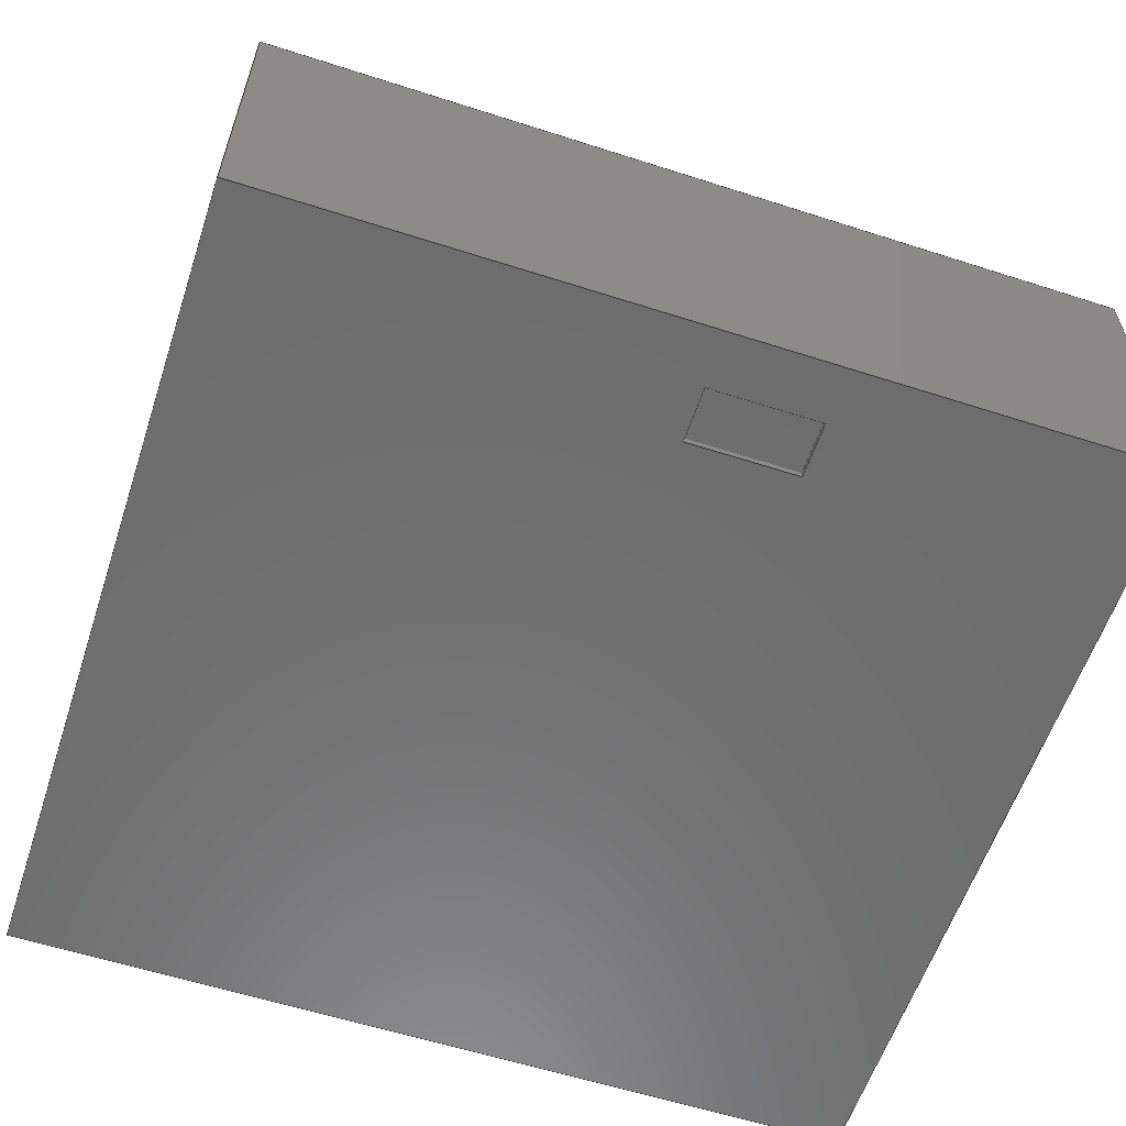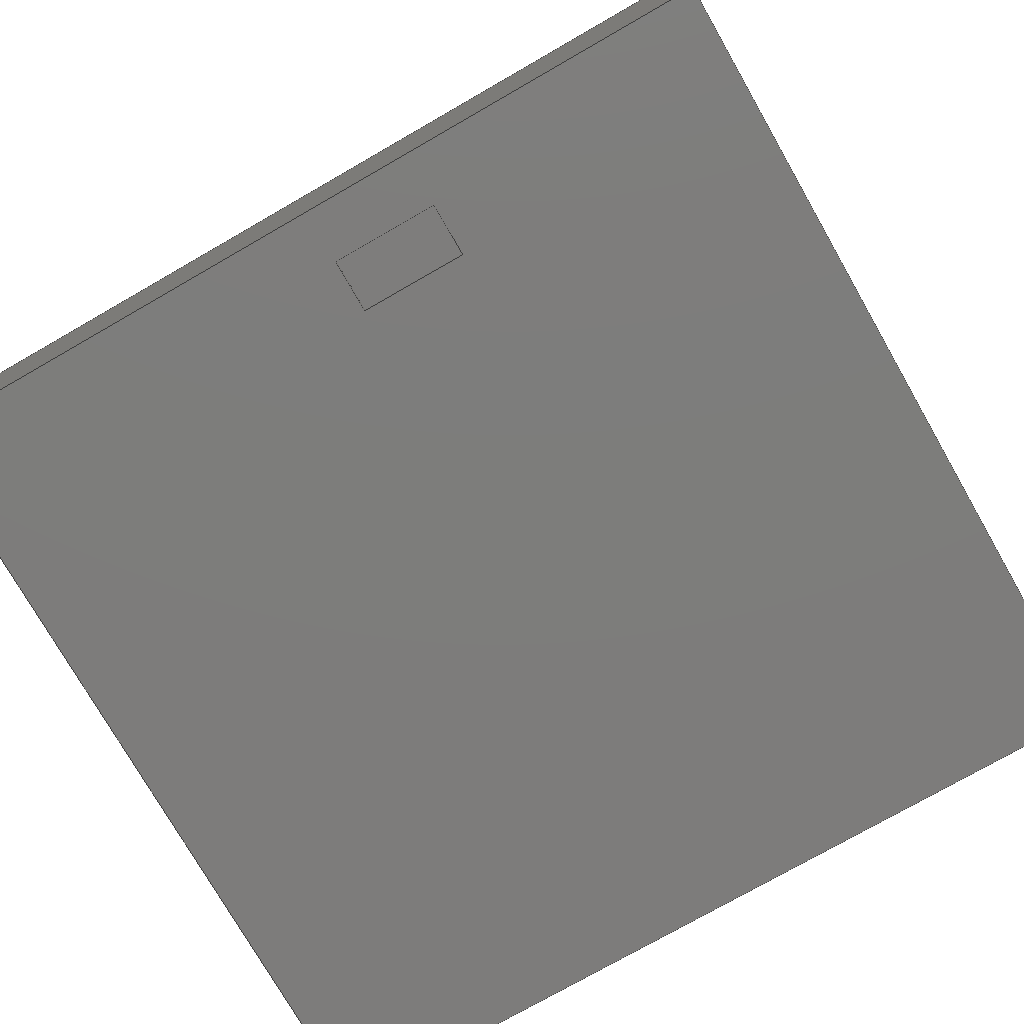
<metadata>
{"format":"iges","ext":"iges","renderer":"f3d","projection":"perspective","resolution":1024,"background":"white","views":[{"elev":-59.3,"azim":-18.3,"up":"+Z"},{"elev":-76.4,"azim":29.8,"up":"+Z"}]}
</metadata>
<code>

,,,13HStempelfasser,48HAutoCAD 2018 - 简体中文 (Simplified Chinese),G      1
62HAutodesk Translation Framework DWG producer (atf_dwg_producer),32,38,
7,99,15,,1,1,4HINCH,1,0.08,15H2.017e+07,0.0003937,
1e+04,,7Hunknown,11,0,15H2.007e+07;
     186       1                       0                        00000000
     186            -211       1       0                               0
     514       2                                                00010000
     514                       2       1                               0
     510       4                                                00010000
     510            -211       1       1                               0
     510       5                                                00010000
     510            -211       1       1                               0
     510       6                                                00010000
     510            -211       1       1                               0
     510       7                                                00010000
     510            -211       1       1                               0
     510       8                                                00010000
     510            -211       1       1                               0
     510       9                                                00010000
     510            -211       1       1                               0
     510      10                                                00010000
     510            -211       1       1                               0
     510      11                                                00010000
     510            -211       1       1                               0
     510      12                                                00010000
     510            -211       1       1                               0
     510      13                                                00010000
     510            -211       1       1                               0
     510      14                                                00010000
     510            -211       1       1                               0
     510      15                                                00010000
     510            -211       1       1                               0
     510      16                                                00010000
     510            -211       1       1                               0
     510      17                                                00010000
     510            -211       1       1                               0
     510      18                                                00010000
     510            -211       1       1                               0
     510      19                                                00010000
     510            -211       1       1                               0
     510      20                                                00010000
     510            -211       1       1                               0
     510      21                                                00010000
     510            -211       1       1                               0
     508      22                                                00010000
     508                       1       1                               0
     508      23                                                00010000
     508                       1       1                               0
     508      24                                                00010000
     508                       1       1                               0
     508      25                                                00010000
     508                       1       1                               0
     508      26                                                00010000
     508                       1       1                               0
     508      27                                                00010000
     508                       1       1                               0
     508      28                                                00010000
     508                       2       1                               0
     508      30                                                00010000
     508                       1       1                               0
     508      31                                                00010000
     508                       1       1                               0
     508      32                                                00010000
     508                       1       1                               0
     508      33                                                00010000
     508                       1       1                               0
     508      34                                                00010000
     508                       1       1                               0
     508      35                                                00010000
     508                       1       1                               0
     508      36                                                00010000
     508                       2       1                               0
     508      38                                                00010000
     508                       2       1                               0
     508      40                                                00010000
     508                       1       1                               0
     508      41                                                00010000
     508                       1       1                               0
     508      42                                                00010000
     508                       2       1                               0
     508      44                                                00010000
     508                       1       1                               0
     126      45                                                00010000
     126       0               4       0                               0
     126      49                                                00010000
     126       0               5       0                               0
     126      54                                                00010000
     126       0               5       0                               0
     126      59                                                00010000
     126       0               5       0                               0
     126      64                                                00010000
     126       0               5       0                               0
     126      69                                                00010000
     126       0               5       0                               0
     126      74                                                00010000
     126       0               3       0                               0
     126      77                                                00010000
     126       0               4       0                               0
     126      81                                                00010000
     126       0               5       0                               0
     126      86                                                00010000
     126       0               4       0                               0
     126      90                                                00010000
     126       0               4       0                               0
     126      94                                                00010000
     126       0               4       0                               0
     126      98                                                00010000
     126       0               3       0                               0
     126     101                                                00010000
     126       0               5       0                               0
     126     106                                                00010000
     126       0               4       0                               0
     126     110                                                00010000
     126       0               5       0                               0
     126     115                                                00010000
     126       0               4       0                               0
     126     119                                                00010000
     126       0               5       0                               0
     126     124                                                00010000
     126       0               4       0                               0
     126     128                                                00010000
     126       0               5       0                               0
     126     133                                                00010000
     126       0               5       0                               0
     126     138                                                00010000
     126       0               5       0                               0
     126     143                                                00010000
     126       0               5       0                               0
     126     148                                                00010000
     126       0               3       0                               0
     126     151                                                00010000
     126       0               5       0                               0
     126     156                                                00010000
     126       0               5       0                               0
     126     161                                                00010000
     126       0               4       0                               0
     126     165                                                00010000
     126       0               5       0                               0
     126     170                                                00010000
     126       0               4       0                               0
     126     174                                                00010000
     126       0               5       0                               0
     126     179                                                00010000
     126       0               5       0                               0
     126     184                                                00010000
     126       0               5       0                               0
     126     189                                                00010000
     126       0               4       0                               0
     126     193                                                00010000
     126       0               4       0                               0
     126     197                                                00010000
     126       0               4       0                               0
     126     201                                                00010000
     126       0               3       0                               0
     126     204                                                00010000
     126       0               5       0                               0
     126     209                                                00010000
     126       0               5       0                               0
     126     214                                                00010000
     126       0               3       0                               0
     126     217                                                00010000
     126       0               4       0                               0
     126     221                                                00010000
     126       0               4       0                               0
     126     225                                                00010000
     126       0               4       0                               0
     126     229                                                00010000
     126       0               4       0                               0
     128     233                                                00010000
     128       0    -211       9       0                               0
     128     242                                                00010000
     128       0    -211       9       0                               0
     128     251                                                00010000
     128       0    -211       9       0                               0
     128     260                                                00010000
     128       0    -211       7       0                               0
     128     267                                                00010000
     128       0    -211       7       0                               0
     128     274                                                00010000
     128       0    -211       7       0                               0
     128     281                                                00010000
     128       0    -211       8       0                               0
     128     289                                                00010000
     128       0    -211       8       0                               0
     128     297                                                00010000
     128       0    -211       8       0                               0
     128     305                                                00010000
     128       0    -211       9       0                               0
     128     314                                                00010000
     128       0    -211       8       0                               0
     128     322                                                00010000
     128       0    -211       7       0                               0
     128     329                                                00010000
     128       0    -211       9       0                               0
     128     338                                                00010000
     128       0    -211       9       0                               0
     128     347                                                00010000
     128       0    -211       8       0                               0
     128     355                                                00010000
     128       0    -211       7       0                               0
     128     362                                                00010000
     128       0    -211       8       0                               0
     128     370                                                00010000
     128       0    -211       9       0                               0
     502     379                                                00010000
     502                      28       1                               0
     504     407                                                00010001
     504                      12       1                               0
     406     419                                                00000000
     406                       1      15                               0
     406     420                       0                        00000000
     406                       1       3                               0
     314     421                                                00000200
     314                       1       0                               0
     314     422                                                00000200
     314                       1       0                               0
186,3,1,0,0,1,205;                                                     1
514,18,5,1,7,1,9,1,11,1,13,1,15,1,17,1,19,1,21,1,23,1,25,1,27,1,       3
29,1,31,1,33,1,35,1,37,1,39,1;                                         3
510,165,1,1,41;                                                        5
510,167,1,1,43;                                                        7
510,169,1,1,45;                                                        9
510,171,1,1,47;                                                       11
510,173,1,1,49;                                                       13
510,175,1,1,51;                                                       15
510,177,1,1,53;                                                       17
510,179,1,1,55;                                                       19
510,181,2,1,57,59;                                                    21
510,183,1,1,61;                                                       23
510,185,1,1,63;                                                       25
510,187,1,1,65;                                                       27
510,189,1,1,67;                                                       29
510,191,1,1,69;                                                       31
510,193,1,1,71;                                                       33
510,195,1,1,73;                                                       35
510,197,1,1,75;                                                       37
510,199,1,1,77;                                                       39
508,4,0,203,1,0,0,0,203,2,1,0,0,203,3,0,0,0,203,4,1,0;                41
508,4,0,203,5,0,0,0,203,6,0,0,0,203,7,0,0,0,203,2,0,0;                43
508,4,0,203,8,0,0,0,203,9,1,0,0,203,10,0,0,0,203,6,1,0;               45
508,4,0,203,3,1,0,0,203,7,1,0,0,203,10,1,0,0,203,11,0,0;              47
508,4,0,203,12,0,0,0,203,13,1,0,0,203,14,1,0,0,203,15,1,0;            49
508,4,0,203,16,1,0,0,203,17,1,0,0,203,18,1,0,0,203,19,1,0;            51
508,8,0,203,20,0,0,0,203,21,1,0,0,203,22,1,0,0,203,18,0,0,0,203,      53
23,1,0,0,203,24,1,0,0,203,25,0,0,0,203,12,1,0;                        53
508,4,0,203,26,0,0,0,203,27,0,0,0,203,20,1,0,0,203,15,0,0;            55
508,4,0,203,28,1,0,0,203,29,1,0,0,203,30,1,0,0,203,16,0,0;            57
508,4,0,203,4,0,0,0,203,11,1,0,0,203,9,0,0,0,203,31,0,0;              59
508,4,0,203,32,0,0,0,203,33,0,0,0,203,26,1,0,0,203,14,0,0;            61
508,4,0,203,25,1,0,0,203,34,0,0,0,203,32,1,0,0,203,13,0,0;            63
508,4,0,203,1,1,0,0,203,31,1,0,0,203,8,1,0,0,203,5,1,0;               65
508,6,0,203,30,0,0,0,203,35,0,0,0,203,36,0,0,0,203,37,0,0,0,203,      67
23,0,0,0,203,17,0,0;                                                  67
508,6,0,203,22,0,0,0,203,38,0,0,0,203,39,0,0,0,203,40,0,0,0,203,      69
28,0,0,0,203,19,0,0;                                                  69
508,4,0,203,33,1,0,0,203,34,1,0,0,203,41,1,0,0,203,27,1,0;            71
508,4,0,203,42,0,0,0,203,35,1,0,0,203,29,0,0,0,203,40,1,0;            73
508,6,0,203,24,0,0,0,203,37,1,0,0,203,43,0,0,0,203,38,1,0,0,203,      75
21,0,0,0,203,41,0,0;                                                  75
508,4,0,203,43,1,0,0,203,36,1,0,0,203,42,1,0,0,203,39,1,0;            77
126,1,1,0,0,1,0,19.33,19.33,20,20,1,1,      79
-348.9,857.7,103,                  79
-348.9,857.7,102.3,                  79
19.33,20,0,0,0;                                        79
126,1,1,0,0,1,0,-41.64,-41.64,                  81
-36.64,-36.64,1,1,-348.9,          81
857.7,103,-348.9,                  81
852.7,103,-41.64,                  81
-36.64,0,0,0;                                           81
126,1,1,0,0,1,0,-20,-20,                  83
-19.33,-19.33,1,1,-348.9,          83
852.7,102.3,-348.9,                  83
852.7,103,-20,                  83
-19.33,0,0,0;                                           83
126,1,1,0,0,1,0,26.55,26.55,                    85
31.55,31.55,1,1,-348.9,            85
852.7,102.3,-348.9,                  85
857.7,102.3,26.55,                   85
31.55,0,0,0;                                            85
126,1,1,0,0,1,0,-7.891,-7.891,                  87
2.109,2.109,1,1,-338.9,            87
857.7,103,-348.9,                  87
857.7,103,-7.891,                  87
2.109,0,0,0;                                            87
126,1,1,0,0,1,0,36.64,36.64,                    89
41.64,41.64,1,1,-338.9,            89
852.7,103,-338.9,                  89
857.7,103,36.64,                   89
41.64,0,0,0;                                            89
126,1,1,0,0,1,0,-5,-5,5,5,1,1,-348.9,                91
852.7,103,-338.9,                  91
852.7,103,-5,5,0,0,0;                    91
126,1,1,0,0,1,0,-20,-20,-19.33,-19.33,        93
1,1,-338.9,857.7,102.3,            93
-338.9,857.7,103,-20,             93
-19.33,0,0,0;                                           93
126,1,1,0,0,1,0,-31.55,-31.55,                  95
-26.55,-26.55,1,1,-338.9,          95
857.7,102.3,-338.9,                  95
852.7,102.3,-31.55,                  95
-26.55,0,0,0;                                           95
126,1,1,0,0,1,0,19.33,19.33,20,20,1,1,      97
-338.9,852.7,103,                  97
-338.9,852.7,102.3,                  97
19.33,20,0,0,0;                                        97
126,1,1,0,0,1,0,-5,-5,5,5,1,1,      99
-348.9,852.7,102.3,                  99
-338.9,852.7,102.3,-5,              99
5,0,0,0;                                            99
126,1,1,0,0,1,0,-35,-35,23.44,         101
23.44,1,1,-320.4,857.7,                    101
132.3,-378.9,857.7,                 101
132.3,-35,23.44,0,0,0;                 101
126,1,1,0,0,1,0,10,10,35,35,1,1,-320.4,             103
857.7,132.3,-320.4,                 103
857.7,107.3,10,35,0,0,0;                  103
126,1,1,0,0,1,0,-34.61,-34.61,                 105
23.83,23.83,1,1,-320.4,           105
857.7,107.3,-378.9,                 105
857.7,107.3,-34.61,                 105
23.83,0,0,0;                                           105
126,1,1,0,0,1,0,-35,-35,-10,-10,       107
1,1,-378.9,857.7,107.3,           107
-378.9,857.7,132.3,-35,            107
-10,0,0,0;                                          107
126,1,1,0,0,1,0,-3.437,-3.437,                 109
75,75,1,1,-388.9,           109
847.7,102.3,-310.4,                 109
847.7,102.3,-3.437,                 109
75,0,0,0;                                           109
126,1,1,0,0,1,0,-20,-20,10,10,1,      111
1,-310.4,847.7,102.3,              111
-310.4,847.7,132.3,-20,            111
10,0,0,0;                                           111
126,1,1,0,0,1,0,-85,-85,                 113
-6.563,-6.563,1,1,-310.4,         113
847.7,132.3,-388.9,                 113
847.7,132.3,-85,                 113
-6.563,0,0,0;                                          113
126,1,1,0,0,1,0,-10,-10,20,20,1,      115
1,-388.9,847.7,132.3,              115
-388.9,847.7,102.3,                 115
-10,20,0,0,0;                                      115
126,1,1,0,0,1,0,-87.88,-87.88,                 117
-37.88,-37.88,1,1,-378.9,         117
907.7,132.3,-378.9,                 117
857.7,132.3,-87.88,                 117
-37.88,0,0,0;                                          117
126,1,1,0,0,1,0,3.437,3.437,                   119
13.44,13.44,1,1,-378.9,           119
907.7,132.3,-388.9,                 119
907.7,132.3,3.437,                  119
13.44,0,0,0;                                           119
126,1,1,0,0,1,0,-68.34,-68.34,                 121
-8.339,-8.339,1,1,-388.9,           121
907.7,132.3,-388.9,                 121
847.7,132.3,-68.34,                 121
-8.339,0,0,0;                                           121
126,1,1,0,0,1,0,8.339,8.339,                     123
68.34,68.34,1,1,-310.4,           123
847.7,132.3,-310.4,                 123
907.7,132.3,8.339,                   123
68.34,0,0,0;                                           123
126,1,1,0,0,1,0,-65,-65,-55,-55,1,1,-310.4,         125
907.7,132.3,-320.4,                 125
907.7,132.3,-65,-55,0,0,0;                125
126,1,1,0,0,1,0,37.88,37.88,                   127
87.88,87.88,1,1,-320.4,           127
857.7,132.3,-320.4,                 127
907.7,132.3,37.88,                  127
87.88,0,0,0;                                           127
126,1,1,0,0,1,0,-29.14,-29.14,                 129
20.86,20.86,1,1,-378.9,           129
907.7,107.3,-378.9,                 129
857.7,107.3,-29.14,                 129
20.86,0,0,0;                                           129
126,1,1,0,0,1,0,6.25,6.25,31.25,31.25,       131
1,1,-378.9,907.7,132.3,           131
-378.9,907.7,107.3,                 131
6.25,31.25,0,0,0;                                     131
126,1,1,0,0,1,0,34.58,34.58,                   133
109.6,109.6,1,1,-388.9,           133
847.7,102.3,-388.9,                 133
922.7,102.3,34.58,                  133
109.6,0,0,0;                                           133
126,1,1,0,0,1,0,-73.44,-73.44,5,                  135
5,1,1,-388.9,922.7,           135
102.3,-310.4,922.7,                 135
102.3,-73.44,5,0,0,0;                 135
126,1,1,0,0,1,0,-109.6,-109.6,                 137
-34.58,-34.58,1,1,-310.4,         137
922.7,102.3,-310.4,                 137
847.7,102.3,-109.6,                 137
-34.58,0,0,0;                                          137
126,1,1,0,0,1,0,33.67,33.67,                   139
43.67,43.67,1,1,-348.9,           139
857.7,102.3,-338.9,                 139
857.7,102.3,33.67,                  139
43.67,0,0,0;                                           139
126,1,1,0,0,1,0,-29.14,-29.14,                 141
20.86,20.86,1,1,-320.4,           141
907.7,107.3,-320.4,                 141
857.7,107.3,-29.14,                 141
20.86,0,0,0;                                           141
126,1,1,0,0,1,0,-26.72,-26.72,31.72,         143
31.72,1,1,-378.9,907.7,                    143
107.3,-320.4,907.7,                 143
107.3,-26.72,31.72,0,0,0;                 143
126,1,1,0,0,1,0,-31.25,-31.25,-6.25,                     145
-6.25,1,1,-320.4,907.7,          145
107.3,-320.4,907.7,                 145
132.3,-31.25,-6.25,0,0,0;                  145
126,1,1,0,0,1,0,-35,-35,15,15,1,      147
1,-310.4,922.7,152.3,              147
-310.4,922.7,102.3,                 147
-35,15,0,0,0;                                      147
126,1,1,0,0,1,0,2.5,2.5,10,10,1,1,-310.4,             149
915.2,152.3,-310.4,                 149
922.7,152.3,2.5,10,0,0,0;                  149
126,1,1,0,0,1,0,13.6,13.6,                   151
34.96,34.96,1,1,-310.4,           151
907.7,132.3,-310.4,                 151
915.2,152.3,13.6,                  151
34.96,0,0,0;                                           151
126,1,1,0,0,1,0,-34.96,-34.96,                 153
-13.6,-13.6,1,1,-388.9,         153
915.2,152.3,-388.9,                 153
907.7,132.3,-34.96,                 153
-13.6,0,0,0;                                          153
126,1,1,0,0,1,0,-5,-5,2.5,2.5,1,1,-388.9,             155
922.7,152.3,-388.9,                 155
915.2,152.3,-5,2.5,0,0,0;                  155
126,1,1,0,0,1,0,-15,-15,35,35,1,      157
1,-388.9,922.7,102.3,              157
-388.9,922.7,152.3,-15,            157
35,0,0,0;                                           157
126,1,1,0,0,1,0,-55,-55,3.437,3.437,1,      159
1,-320.4,907.7,132.3,              159
-378.9,907.7,132.3,-55,            159
3.437,0,0,0;                                           159
126,1,1,0,0,1,0,-85,-85,-6.563,-6.563,       161
1,1,-310.4,922.7,152.3,           161
-388.9,922.7,152.3,-85,            161
-6.563,0,0,0;                                          161
126,1,1,0,0,1,0,-27.19,-27.19,51.25,                  163
51.25,1,1,-388.9,915.2,           163
152.3,-310.4,915.2,                 163
152.3,-27.19,51.25,0,0,0;                 163
128,1,1,1,1,0,0,1,0,0,36.64,36.64,             165
41.64,41.64,14.33,                  165
14.33,15,15,1,1,1,1,      165
-348.9,857.7,103,                 165
-348.9,852.7,103,                 165
-348.9,857.7,102.3,                 165
-348.9,852.7,102.3,                 165
36.64,41.64,14.33,                  165
15;                                                    165
128,1,1,1,1,0,0,1,0,0,-5.001,-5.001,           167
5.001,5.001,36.64,                  167
36.64,41.64,41.64,1,1,1,1,      167
-338.9,852.7,103,                 167
-348.9,852.7,103,                 167
-338.9,857.7,103,                 167
-348.9,857.7,103,                 167
-5.001,5.001,36.64,                 167
41.64;                                                    167
128,1,1,1,1,0,0,1,0,0,36.64,36.64,             169
41.64,41.64,-15,                 169
-15,-14.33,-14.33,1,1,1,      169
1,-338.9,857.7,102.3,              169
-338.9,852.7,102.3,                 169
-338.9,857.7,103,                 169
-338.9,852.7,103,                 169
36.64,41.64,-15,                 169
-14.33;                                                   169
128,1,1,1,1,0,0,1,0,0,-5.001,-5.001,5.001,5.001,                     171
14.33,14.33,15,15,1,1,1,1,         171
-348.9,852.7,103,                 171
-338.9,852.7,103,                 171
-348.9,852.7,102.3,                 171
-338.9,852.7,102.3,-5.001,          171
5.001,14.33,15;                                       171
128,1,1,1,1,0,0,1,0,0,-35,-35,           173
23.44,23.44,-15,-15,10,10,     173
1,1,1,1,-378.9,857.7,132.3,     173
-320.4,857.7,132.3,                 173
-378.9,857.7,107.3,                 173
-320.4,857.7,107.3,                 173
-35,23.44,-15,10;                   173
128,1,1,1,1,0,0,1,0,0,-45,-45,33.44,33.44,-12.5,       175
-12.5,17.5,17.5,1,1,1,1,-310.4,                 175
847.7,132.3,-388.9,                 175
847.7,132.3,-310.4,                 175
847.7,102.3,-388.9,                 175
847.7,102.3,-45,33.44,-12.5,           175
17.5;                                                              175
128,1,1,1,1,0,0,1,0,0,-33.44,-33.44,           177
45,45,-38.4,-38.4,                   177
21.6,21.6,1,1,1,1,-310.4,     177
907.7,132.3,-388.9,                 177
907.7,132.3,-310.4,                 177
847.7,132.3,-388.9,                 177
847.7,132.3,-33.44,45,          177
-38.4,21.6;                                  177
128,1,1,1,1,0,0,1,0,0,-50,-50,-25,             179
-25,-137.4,-137.4,               179
-87.36,-87.36,1,1,1,1,                     179
-378.9,907.7,107.3,                 179
-378.9,907.7,132.3,                 179
-378.9,857.7,107.3,                 179
-378.9,857.7,132.3,-50,         179
-25,-137.4,-87.36;               179
128,1,1,1,1,0,0,1,0,0,43.61,43.61,             181
118.6,118.6,-105,-105,                 181
-26.56,-26.56,1,1,1,1,                     181
-310.4,922.7,102.3,                 181
-310.4,847.7,102.3,                 181
-388.9,922.7,102.3,                 181
-388.9,847.7,102.3,                 181
43.61,118.6,-105,-26.56;        181
128,1,1,1,1,0,0,1,0,0,-98.28,-98.28,           183
-48.27,-48.27,-18.44,               183
-18.44,40,40,1,1,1,1,     183
-378.9,907.7,107.3,                 183
-378.9,857.7,107.3,                 183
-320.4,907.7,107.3,                 183
-320.4,857.7,107.3,                 183
-98.28,-48.27,-18.44,               183
40;                                                    183
128,1,1,1,1,0,0,1,0,0,25,25,50,      185
50,-137.4,-137.4,-87.36,        185
-87.36,1,1,1,1,-320.4,                     185
907.7,132.3,-320.4,                 185
907.7,107.3,-320.4,                 185
857.7,132.3,-320.4,                 185
857.7,107.3,25,50,           185
-137.4,-87.36;                                 185
128,1,1,1,1,0,0,1,0,0,0.7803,0.7803,           187
10.78,10.78,24.33,24.33,25,25,     187
1,1,1,1,-338.9,857.7,103,     187
-348.9,857.7,103,                 187
-338.9,857.7,102.3,                 187
-348.9,857.7,102.3,                 187
0.7803,10.78,24.33,25;                   187
128,1,1,1,1,0,0,1,0,0,-113.3,-113.3,           189
-38.27,-38.27,-35,               189
-35,15,15,1,1,1,1,     189
-310.4,922.7,152.3,                 189
-310.4,847.7,152.3,                 189
-310.4,922.7,102.3,                 189
-310.4,847.7,102.3,                 189
-113.3,-38.27,-35,               189
15;                                                    189
128,1,1,1,1,0,0,1,0,0,-113.3,-113.3,           191
-38.27,-38.27,-35,               191
-35,15,15,1,1,1,1,     191
-388.9,847.7,152.3,                 191
-388.9,922.7,152.3,                 191
-388.9,847.7,102.3,                 191
-388.9,922.7,102.3,                 191
-113.3,-38.27,-35,               191
15;                                                    191
128,1,1,1,1,0,0,1,0,0,-35,-35,           193
23.44,23.44,-12.5,-12.5,12.5,          193
12.5,1,1,1,1,-320.4,907.7,               193
132.3,-378.9,907.7,                 193
132.3,-320.4,907.7,                 193
107.3,-378.9,907.7,                 193
107.3,-35,23.44,-12.5,        193
12.5;                                                              193
128,1,1,1,1,0,0,1,0,0,-45,-45,33.44,33.44,-35,       195
-35,15,15,1,1,1,1,-388.9,                 195
922.7,152.3,-310.4,                 195
922.7,152.3,-388.9,                 195
922.7,102.3,-310.4,                 195
922.7,102.3,-45,33.44,-35,           195
15;                                                              195
128,1,1,1,1,0,0,1,0,0,-21.36,-21.36,           197
0.001,0.001,6.562,            197
6.562,85,85,1,1,1,1,-388.9,        197
915.2,152.3,-388.9,                 197
907.7,132.3,-310.4,                 197
915.2,152.3,-310.4,                 197
907.7,132.3,-21.36,                 197
0.001,6.562,85;                         197
128,1,1,1,1,0,0,1,0,0,-60.94,-60.94,           199
17.5,17.5,-113.3,                 199
-113.3,-105.8,-105.8,1,1,1,      199
1,-310.4,922.7,152.3,              199
-388.9,922.7,152.3,                 199
-310.4,915.2,152.3,                 199
-388.9,915.2,152.3,                 199
-60.94,17.5,-113.3,                199
-105.8;                                                   199
502,28,-348.9,857.7,103,          201
-348.9,857.7,102.3,                 201
-348.9,852.7,103,                 201
-348.9,852.7,102.3,                 201
-338.9,857.7,103,                 201
-338.9,852.7,103,                 201
-338.9,857.7,102.3,                 201
-338.9,852.7,102.3,                 201
-320.4,857.7,132.3,                 201
-378.9,857.7,132.3,                 201
-320.4,857.7,107.3,                 201
-378.9,857.7,107.3,                 201
-388.9,847.7,102.3,                 201
-310.4,847.7,102.3,                 201
-310.4,847.7,132.3,                 201
-388.9,847.7,132.3,                 201
-378.9,907.7,132.3,                 201
-388.9,907.7,132.3,                 201
-310.4,907.7,132.3,                 201
-320.4,907.7,132.3,                 201
-378.9,907.7,107.3,                 201
-388.9,922.7,102.3,                 201
-310.4,922.7,102.3,                 201
-320.4,907.7,107.3,                 201
-310.4,922.7,152.3,                 201
-310.4,915.2,152.3,                 201
-388.9,915.2,152.3,                 201
-388.9,922.7,152.3;                 201
504,43,79,201,1,201,2,81,201,1,201,3,83,201,4,201,3,85,201,4,        203
201,2,87,201,5,201,1,89,201,6,201,5,91,201,3,201,6,93,201,7,201,     203
5,95,201,7,201,8,97,201,6,201,8,99,201,4,201,8,101,201,9,201,10,     203
103,201,9,201,11,105,201,11,201,12,107,201,12,201,10,109,201,13,     203
201,14,111,201,14,201,15,113,201,15,201,16,115,201,16,201,13,        203
117,201,17,201,10,119,201,17,201,18,121,201,18,201,16,123,201,       203
15,201,19,125,201,19,201,20,127,201,9,201,20,129,201,21,201,12,      203
131,201,17,201,21,133,201,13,201,22,135,201,22,201,23,137,201,       203
23,201,14,139,201,2,201,7,141,201,24,201,11,143,201,21,201,24,       203
145,201,24,201,20,147,201,25,201,23,149,201,26,201,25,151,201,       203
19,201,26,153,201,27,201,18,155,201,28,201,27,157,201,22,201,28,     203
159,201,20,201,17,161,201,25,201,28,163,201,27,201,26;               203
406,1,2H51;                                                          205
406,2,0,1H0;                                                         207
314,90.59,94.12,100,;                         209
314,59.61,59.61,59.61,;             211
S      1G      4D    212P    422
</code>
